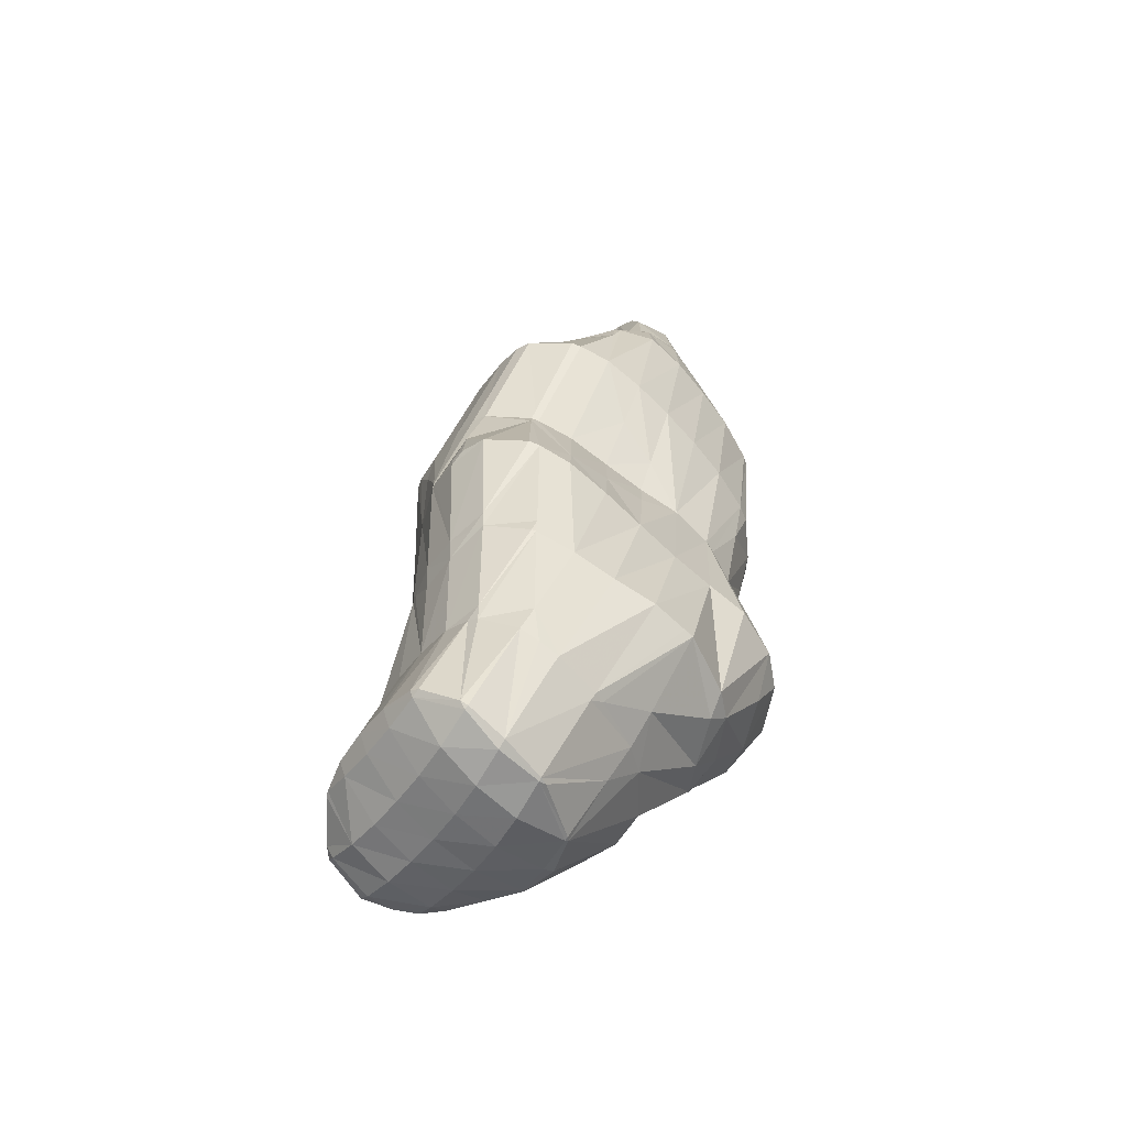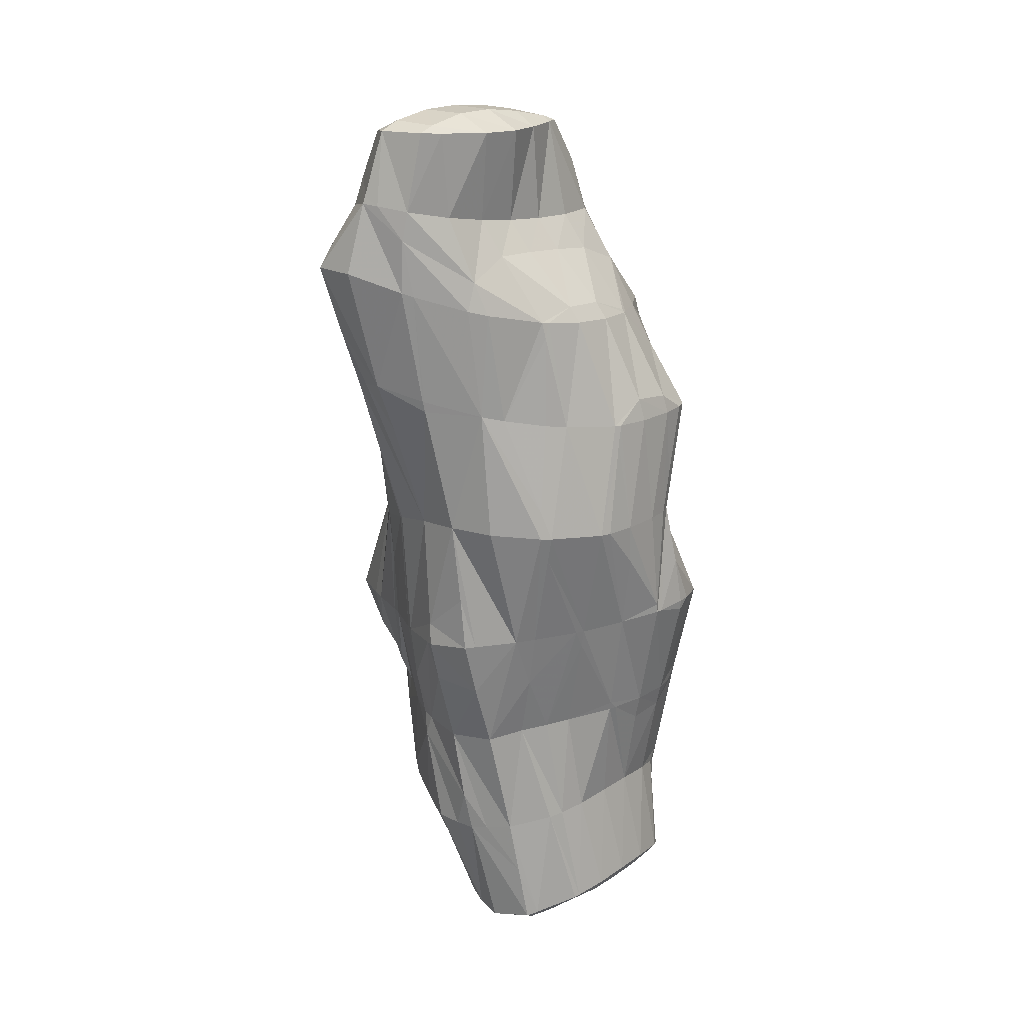
<metadata>
{"format":"obj","ext":"obj","renderer":"f3d","projection":"perspective","resolution":1024,"background":"white","views":[{"elev":-57.3,"azim":-179.6,"up":"+Z"},{"elev":31.9,"azim":76.1,"up":"+Z"}]}
</metadata>
<code>
v 174.1 284.8 121.1
v 173.5 285.2 121
v 173.8 284.6 121.4
v 174.8 283 122.1
v 175.6 283.7 121.5
v 175.9 281.4 122.6
v 177 282.5 121.9
v 176.9 279.8 123
v 178 280.8 122.3
v 178 278.3 122.9
v 178.4 278.6 122.6
v 178.5 277.6 122.8
v 171.8 284.6 120.5
v 172.5 283.3 121.4
v 173.5 281.7 122
v 174.5 280.1 122.5
v 175.6 278.5 122.8
v 176.7 276.9 122.8
v 177.3 276.1 122.6
v 171.8 282.4 120.5
v 172 281 120.5
v 172.3 280.4 120.9
v 173.3 278.8 121.4
v 174.4 277.2 121.7
v 176 276.1 122.1
v 174.7 276.6 121.6
v 172.2 280.2 120.6
v 173.1 278.5 121
v 174.2 277 121.4
v 173.9 286.8 116.4
v 173.1 287 116.2
v 173.1 286.3 118.7
v 175.1 285.4 116.7
v 176.2 283.8 117.1
v 177.1 282.1 117.5
v 178.2 280.5 118.1
v 179 278.7 118.8
v 179.3 276.8 119.3
v 171.5 286.2 115.8
v 171.7 284.9 119.9
v 178 275.1 119.8
v 178.5 275.5 119.4
v 178 274.9 119.4
v 170.4 284.7 115.4
v 170.7 283.7 117.6
v 171.4 282 119.7
v 175.6 275.4 119.9
v 177.9 274.9 119.4
v 175.9 274.9 118.6
v 169.4 282.9 115.1
v 169.6 282.4 115.8
v 170.4 280.8 117.4
v 171.4 279.1 118
v 172.4 277.5 118
v 173.5 275.8 117.3
v 175.4 275 118.2
v 173.6 275.6 117.2
v 169.1 281.9 114.9
v 169.1 280.2 114.9
v 169.4 279.5 115.4
v 170.4 277.9 115.5
v 171.9 276.7 116.1
v 170.5 277.6 115.4
v 173.4 275.7 117.1
v 169.2 279.3 114.9
v 170.3 277.8 115.3
v 177.9 287.7 112.4
v 177.8 287.8 112.3
v 177.8 287.7 112.5
v 178.8 286 113.5
v 179.2 286.4 112.8
v 179.8 284.4 113.9
v 180.2 284.8 113.3
v 180.8 283.1 113.7
v 176.3 288.7 111.9
v 174.6 289.3 111.6
v 175.2 287.8 114.1
v 176 286.1 115.2
v 177 284.5 115.7
v 178 282.9 116.2
v 180.9 282.8 113.8
v 179.1 281.3 116.6
v 180.2 279.6 115.9
v 180.9 280.1 114.5
v 180.8 279.2 114.7
v 174.3 289.3 111.5
v 172.7 289 111.1
v 172.8 288.1 113.8
v 179.6 276.4 118
v 180.2 276.8 115.5
v 180 276.2 115.7
v 171.4 287.8 110.8
v 171.4 286.7 114.4
v 178.9 273.9 116.4
v 170.2 286.4 110.4
v 170.3 285.5 113.2
v 176.8 273.5 116.9
v 177.2 272.9 116.1
v 169 284.9 110
v 169.1 284.2 111.8
v 174.8 274 114.4
v 176.5 273.1 115.6
v 175 273.8 114
v 168.1 283.1 109.6
v 168.1 283 110
v 168.7 281.2 113.3
v 172.1 276.5 111.3
v 171.7 276.8 111
v 173.4 275.2 112.4
v 174.8 273.9 113.8
v 167.9 282.8 109.6
v 168 280.2 109.4
v 169.1 278.6 109.7
v 170.5 277.5 110.4
v 180.2 289.5 107.7
v 179.4 290.4 107.5
v 179.9 289.3 108.6
v 180.9 287.7 109.1
v 181.3 287.9 108.1
v 182 286.5 108.4
v 178.8 290.7 107.4
v 176.7 291 106.9
v 177.1 289.4 110.2
v 182.1 286.1 108.4
v 181.1 282.9 113.1
v 182.3 283.7 108.8
v 182.2 282.6 108.9
v 176.3 290.8 106.8
v 175 290.2 106.4
v 174.7 289.6 110.5
v 181.9 280.7 109.3
v 181.7 279.6 109.6
v 173.5 289.1 106
v 180.9 277 110.3
v 180.9 276.9 110.3
v 172.2 287.8 105.6
v 179.6 275 110.7
v 170.9 286.4 105.2
v 178.5 274.6 110.4
v 177.4 273.7 112.8
v 177.7 274.4 109.9
v 169.7 285 104.8
v 176.3 275 108.7
v 175 274.1 113.1
v 175.2 275.5 107.7
v 168.6 283.3 104.4
v 172.9 276.7 106
v 172.3 277 105.7
v 174.6 275.8 107.2
v 168.3 282.6 104.3
v 168.2 280.6 104.1
v 168.1 280.1 107.5
v 169.4 278.3 104.7
v 169.5 278.3 104.4
v 171.2 277.5 105.1
v 168.2 279.8 104.1
v 169.4 278.3 104.4
v 180.6 289.5 104.4
v 181.3 289.1 102.7
v 182.2 288.2 102.9
v 182.3 286.3 107.5
v 183.3 286.7 103.2
v 184 285.5 103.5
v 178.4 289.8 102.4
v 180.8 289.4 102.5
v 178.6 289.6 101.9
v 184.1 285 103.5
v 183.7 282.1 105
v 184.2 282.5 103.7
v 184.1 281.9 103.8
v 175.5 289.8 104.9
v 178.3 289.6 101.8
v 176.8 288.9 101.4
v 183.3 279.6 103.8
v 174.3 288.5 103.6
v 175.2 287.8 100.9
v 180.9 277 109.8
v 181.9 278 103.7
v 173.1 287.1 102.1
v 173.6 286.7 100.4
v 180.2 277 103.2
v 179.8 275.7 108.4
v 172.1 285.8 99.99
v 172 285.7 99.96
v 178.3 276.2 102.4
v 170.6 284.4 99.54
v 178.1 276.1 102.3
v 176 276 101.2
v 169 283 102.2
v 170.3 283.9 99.45
v 169.5 282.3 99.19
v 173.5 276.3 100.1
v 173.1 276.4 99.99
v 175.6 276 101
v 168.7 279.9 102.1
v 169.3 280.1 99
v 169.5 278.3 103.7
v 169.9 278 99.05
v 171.4 276.8 99.41
v 182 290.1 97.42
v 181.6 290.5 97.31
v 181.5 289.8 99.64
v 182.8 288.7 97.62
v 182.9 288.5 98.08
v 183.5 286.7 101.3
v 180.6 291.3 97.05
v 178.6 291.5 96.46
v 178.6 289.8 101.4
v 183 288.5 97.66
v 183.5 286.4 97.76
v 184 284.3 97.82
v 184 283.9 97.82
v 184.1 282.3 102.5
v 178.2 291.4 96.31
v 176.9 290.7 95.89
v 176.8 290.2 97.51
v 184 281.7 97.76
v 183.9 280.7 97.71
v 175.3 289.5 95.41
v 175.2 288.6 98.1
v 182.8 278.2 99.91
v 183.6 278.7 97.51
v 183.5 278.2 97.45
v 173.8 288.1 94.98
v 173.6 287.1 98.74
v 181.7 276.8 97.97
v 182 276.8 96.95
v 172.3 286.7 94.58
v 181.6 276.7 96.84
v 179.4 276.2 96.18
v 170.8 285.5 94.2
v 176.6 276.1 95.41
v 176.1 276.1 98.53
v 176 276 95.24
v 178.9 276.2 96.06
v 169.4 282.8 97.94
v 169.2 284.2 93.86
v 173.9 275.6 94.7
v 173.2 275.5 94.5
v 168.1 282.3 93.59
v 168.3 281.2 95.25
v 169 279.5 97.42
v 169.9 277.8 98.47
v 170.6 275.4 93.92
v 171.1 275.3 94.02
v 167.7 280.4 93.48
v 168.2 278 93.49
v 169.3 276.3 93.68
v 182 290 96.93
v 180.5 290.5 92.27
v 181.9 289.2 91.93
v 181 290 91.64
v 182.9 287.7 92.22
v 183.5 286.2 92.33
v 183.6 285.9 92.74
v 184 284.2 96.95
v 178.2 290.6 91.3
v 180.5 290.3 91.45
v 178.5 290.6 90.68
v 183.6 285.9 92.34
v 183.9 283.6 92.26
v 184 281.4 95.1
v 183.9 282.4 92.18
v 178.3 290.6 90.61
v 176.7 289.9 90.02
v 183.9 281.1 92.03
v 183.7 278.7 94.84
v 184 279.3 91.8
v 175.1 288.9 89.48
v 182.5 277.8 91.31
v 182.2 277.1 94.9
v 173.4 288 89.03
v 180.3 277 90.95
v 179.6 276.4 93.41
v 179.7 276.8 90.86
v 172.2 286.8 88.84
v 171.8 286.5 88.79
v 171.8 286.5 88.89
v 175.8 276.8 90.36
v 175.3 276.4 91.35
v 175.2 276.8 90.26
v 178 276.7 90.66
v 171.8 286.5 88.79
v 170.5 283.6 88.83
v 173.5 276.9 89.98
v 172.3 275.9 91.87
v 171.7 277.7 89.6
v 168.6 281 91.73
v 170.3 282.2 88.92
v 169.2 278.6 91.4
v 170.6 279.7 89.23
v 169.9 276.5 92.39
v 171.6 277.8 89.58
v 181.9 289 90.85
v 182.9 287.5 90.99
v 180.5 289.6 86.63
v 181.9 288.4 86.52
v 180.9 289.2 86.09
v 182.9 287.1 86.91
v 183.9 285.6 87.16
v 184.8 284.1 87.26
v 185.2 282.9 87.2
v 178.3 289.7 86.17
v 180.5 289.5 85.87
v 178.8 289.6 84.95
v 185.3 282.3 87.12
v 185.1 280.1 86.67
v 178.1 289.2 84.58
v 177.3 288.8 84.26
v 183.5 278.1 87.92
v 184.5 279 86.34
v 184 278.3 86.12
v 175.9 287.2 84
v 180.2 276.8 89.86
v 183.2 277.7 85.92
v 182.2 277 85.74
v 171.8 286.5 88.77
v 175.6 286.7 84.03
v 173.6 285 85.61
v 174.5 284.2 84.33
v 175.8 276.6 89.04
v 178.1 276.5 86.32
v 180.3 276.8 85.71
v 178.5 276.6 85.68
v 171 282.8 88.06
v 174.1 282.7 84.57
v 171.6 280.5 87.82
v 171.7 277.9 89.33
v 174.1 280.1 85.01
v 175 278.3 85.33
v 176.4 277.1 85.55
v 178.2 276.6 85.66
v 183 289 81.73
v 182.6 289.2 81.58
v 184.1 287.8 82.18
v 185.1 286.4 82.43
v 186 285 82.5
v 186.5 283.6 82.39
v 181 289.2 80.75
v 180.7 289.1 80.6
v 186.6 283.4 82.35
v 185.8 280.4 84.22
v 186.7 281.3 81.82
v 186.6 280.7 81.63
v 177.7 288.6 83.57
v 179.4 288 80.06
v 185.3 279.2 80.96
v 176.1 287.1 83.62
v 178 286.3 79.84
v 184 278.8 80.76
v 183 278.6 80.71
v 175.4 283.8 82.66
v 177.8 285.9 79.86
v 177 283 80.19
v 180.3 279.2 80.82
v 178.6 277.2 84.65
v 178.9 279.7 80.74
v 182 278.7 80.76
v 177 282.8 80.23
v 177.6 281 80.53
v 178.7 279.8 80.73
v 182.9 288.9 81.44
v 183.8 287.5 81.4
v 184.8 286.1 81.57
v 185.7 284.8 81.87
v 180.8 289 80.48
v 181.8 287.6 80.03
v 182.7 286.2 80.09
v 183.6 284.8 80.24
v 184.5 283.5 80.43
v 185.5 282.3 80.7
v 186.4 281 81.35
v 179.6 287.7 79.78
v 180.5 286.2 79.43
v 181.3 284.8 79.52
v 182.2 283.4 79.68
v 183.1 282.1 79.85
v 184.1 280.9 80.04
v 185 279.8 80.5
v 178.1 286.2 79.75
v 179 284.7 79.34
v 179.8 283.2 79.43
v 180.7 281.8 79.66
v 181.6 280.5 79.97
v 182.5 279.3 80.32
v 177.1 282.9 80.13
v 178 281.4 80.21
v 178.8 279.9 80.67
g foo
f 1 2 3
f 1 3 4
f 1 4 5
f 5 4 6
f 5 6 7
f 7 6 8
f 7 8 9
f 9 8 10
f 9 10 11
f 12 11 10
f 13 14 3
f 13 3 2
f 15 4 14
f 4 3 14
f 16 6 15
f 6 4 15
f 17 8 16
f 8 6 16
f 18 10 17
f 10 8 17
f 12 10 18
f 12 18 19
f 13 20 14
f 21 22 20
f 20 22 14
f 14 22 15
f 23 16 22
f 16 15 22
f 24 17 23
f 17 16 23
f 25 18 26
f 26 18 24
f 24 18 17
f 25 19 18
f 21 27 22
f 28 23 22
f 28 22 27
f 29 24 23
f 29 23 28
f 29 26 24
f 30 31 32
f 2 1 32
f 32 1 30
f 30 1 33
f 5 34 1
f 34 33 1
f 7 35 5
f 35 34 5
f 9 36 7
f 36 35 7
f 11 37 9
f 37 36 9
f 38 37 11
f 38 11 12
f 39 40 32
f 39 32 31
f 32 13 2
f 32 40 13
f 41 42 19
f 42 38 19
f 38 12 19
f 43 42 41
f 44 45 40
f 44 40 39
f 20 13 46
f 13 40 46
f 40 45 46
f 46 21 20
f 47 25 26
f 41 19 25
f 41 25 47
f 41 47 48
f 48 47 49
f 48 43 41
f 50 51 45
f 50 45 44
f 52 46 51
f 46 45 51
f 27 21 53
f 21 46 53
f 46 52 53
f 53 28 27
f 53 54 28
f 54 29 28
f 54 55 29
f 47 26 29
f 47 29 55
f 47 55 56
f 56 55 57
f 56 49 47
f 50 58 51
f 59 60 58
f 58 60 51
f 51 60 52
f 61 53 60
f 53 52 60
f 62 54 63
f 63 54 61
f 61 54 53
f 64 55 54
f 64 54 62
f 64 57 55
f 59 65 60
f 66 61 60
f 66 60 65
f 66 63 61
f 67 68 69
f 67 69 70
f 67 70 71
f 71 70 72
f 71 72 73
f 74 73 72
f 75 76 77
f 75 77 68
f 68 77 69
f 69 77 78
f 79 70 78
f 70 69 78
f 80 72 79
f 72 70 79
f 74 72 81
f 81 72 82
f 82 72 80
f 81 82 83
f 81 83 84
f 85 84 83
f 86 87 88
f 88 31 30
f 88 30 77
f 88 77 86
f 86 77 76
f 78 30 33
f 78 77 30
f 79 33 34
f 79 78 33
f 80 34 35
f 80 79 34
f 82 35 36
f 82 80 35
f 83 36 37
f 83 82 36
f 83 37 38
f 83 38 89
f 83 89 85
f 85 89 90
f 91 90 89
f 92 93 88
f 92 88 87
f 88 39 31
f 88 93 39
f 89 38 42
f 42 43 89
f 89 43 91
f 91 43 94
f 95 96 93
f 95 93 92
f 93 44 39
f 93 96 44
f 97 48 49
f 97 98 48
f 48 98 43
f 43 98 94
f 99 100 96
f 99 96 95
f 96 50 44
f 96 100 50
f 101 56 57
f 97 49 56
f 97 56 101
f 97 101 102
f 102 101 103
f 102 98 97
f 104 105 100
f 104 100 99
f 58 50 106
f 50 100 106
f 100 105 106
f 106 59 58
f 63 107 62
f 63 108 107
f 62 107 64
f 107 109 64
f 57 64 101
f 101 64 110
f 110 64 109
f 110 103 101
f 104 111 105
f 112 106 105
f 112 105 111
f 106 112 59
f 59 112 65
f 65 112 113
f 65 113 66
f 113 114 66
f 114 108 63
f 114 63 66
f 115 116 117
f 115 117 118
f 115 118 119
f 120 119 118
f 121 122 123
f 123 68 67
f 123 67 117
f 123 117 121
f 121 117 116
f 118 67 71
f 118 117 67
f 120 118 124
f 118 71 124
f 71 73 124
f 125 126 74
f 74 126 73
f 73 126 124
f 127 126 125
f 128 129 130
f 130 76 75
f 130 75 123
f 130 123 128
f 128 123 122
f 123 75 68
f 125 74 81
f 127 125 131
f 125 81 131
f 81 84 131
f 132 131 84
f 132 84 85
f 130 129 86
f 86 129 87
f 87 129 133
f 130 86 76
f 90 132 85
f 90 134 132
f 135 134 90
f 135 90 91
f 87 133 92
f 133 136 92
f 94 137 91
f 137 135 91
f 92 136 95
f 136 138 95
f 139 140 141
f 139 137 140
f 140 137 98
f 98 137 94
f 95 138 99
f 138 142 99
f 143 144 145
f 102 103 144
f 102 144 143
f 102 143 140
f 140 143 141
f 140 98 102
f 99 142 104
f 142 146 104
f 108 147 107
f 108 148 147
f 107 147 109
f 147 149 109
f 144 110 145
f 145 110 149
f 149 110 109
f 144 103 110
f 146 150 111
f 146 111 104
f 151 152 150
f 152 112 150
f 112 111 150
f 152 113 112
f 152 153 113
f 153 154 113
f 154 155 113
f 155 114 113
f 155 148 108
f 155 108 114
f 151 156 152
f 157 153 152
f 157 152 156
f 157 154 153
f 158 116 115
f 158 115 159
f 159 115 160
f 160 115 119
f 161 162 120
f 120 162 119
f 119 162 160
f 163 162 161
f 164 122 121
f 121 116 158
f 121 158 165
f 121 165 164
f 164 165 166
f 165 158 159
f 161 120 124
f 163 161 167
f 161 124 167
f 124 126 167
f 168 169 127
f 127 169 126
f 126 169 167
f 170 169 168
f 171 129 128
f 128 122 164
f 128 164 172
f 128 172 171
f 171 172 173
f 172 164 166
f 168 127 131
f 131 132 168
f 168 132 170
f 170 132 174
f 175 133 129
f 175 129 171
f 173 175 171
f 173 176 175
f 134 177 132
f 177 178 132
f 178 174 132
f 177 134 135
f 179 136 133
f 179 133 175
f 176 179 175
f 176 180 179
f 181 177 182
f 181 178 177
f 177 135 137
f 177 137 182
f 183 184 179
f 179 184 136
f 136 184 138
f 183 179 180
f 182 139 181
f 139 141 181
f 141 185 181
f 182 137 139
f 138 184 142
f 184 186 142
f 145 187 143
f 145 188 187
f 187 185 141
f 187 141 143
f 189 146 190
f 190 146 186
f 186 146 142
f 191 189 190
f 148 192 147
f 148 193 192
f 147 192 149
f 192 194 149
f 194 188 145
f 194 145 149
f 189 150 146
f 151 150 189
f 151 189 191
f 151 191 195
f 195 191 196
f 196 197 195
f 196 198 197
f 154 197 155
f 197 198 155
f 198 199 155
f 199 193 148
f 199 148 155
f 195 156 151
f 197 157 156
f 197 156 195
f 197 154 157
f 200 201 202
f 200 202 203
f 204 159 160
f 204 160 162
f 204 162 205
f 205 162 163
f 206 207 208
f 208 166 165
f 208 165 202
f 208 202 206
f 206 202 201
f 203 202 165
f 203 165 209
f 209 165 159
f 209 159 204
f 210 204 205
f 210 209 204
f 205 163 210
f 163 167 210
f 167 211 210
f 212 211 213
f 213 211 169
f 169 211 167
f 213 169 170
f 214 215 216
f 216 173 172
f 216 172 208
f 216 208 214
f 214 208 207
f 208 172 166
f 212 213 217
f 213 170 217
f 217 170 218
f 218 170 174
f 219 220 216
f 219 216 215
f 216 176 173
f 216 220 176
f 221 222 178
f 222 218 178
f 218 174 178
f 223 222 221
f 224 225 220
f 224 220 219
f 220 180 176
f 220 225 180
f 226 178 181
f 226 221 178
f 223 221 226
f 223 226 227
f 225 224 183
f 183 224 184
f 184 224 228
f 225 183 180
f 229 226 230
f 226 181 230
f 181 185 230
f 229 227 226
f 184 228 186
f 228 231 186
f 232 233 234
f 188 233 187
f 233 232 187
f 232 235 187
f 235 230 185
f 235 185 187
f 190 186 236
f 236 186 237
f 237 186 231
f 236 191 190
f 193 238 192
f 193 239 238
f 233 194 234
f 234 194 238
f 238 194 192
f 233 188 194
f 240 241 236
f 240 236 237
f 196 191 242
f 191 236 242
f 236 241 242
f 242 198 196
f 242 243 198
f 243 244 198
f 244 245 198
f 245 199 198
f 245 239 193
f 245 193 199
f 240 246 241
f 247 242 241
f 247 241 246
f 248 243 242
f 248 242 247
f 248 244 243
f 249 201 200
f 249 200 203
f 250 207 206
f 206 201 249
f 206 249 251
f 206 251 250
f 250 251 252
f 249 203 251
f 203 209 251
f 209 253 251
f 254 253 255
f 255 253 210
f 210 253 209
f 255 210 211
f 255 211 256
f 256 211 212
f 257 215 214
f 214 207 250
f 214 250 258
f 214 258 257
f 257 258 259
f 258 250 252
f 254 255 260
f 261 255 256
f 261 260 255
f 212 217 262
f 212 262 263
f 212 263 256
f 256 263 261
f 262 217 218
f 264 265 257
f 257 265 215
f 215 265 219
f 264 257 259
f 263 262 266
f 218 222 267
f 218 267 268
f 218 268 262
f 262 268 266
f 267 222 223
f 219 265 224
f 265 269 224
f 270 267 271
f 270 268 267
f 267 223 227
f 267 227 271
f 224 269 228
f 269 272 228
f 273 274 275
f 229 230 274
f 229 274 273
f 229 273 271
f 271 273 270
f 271 227 229
f 276 277 278
f 276 278 272
f 278 231 272
f 231 228 272
f 279 280 281
f 234 280 232
f 280 279 232
f 279 282 232
f 274 235 275
f 275 235 282
f 282 235 232
f 274 230 235
f 277 283 278
f 278 283 231
f 283 284 231
f 284 237 231
f 285 286 287
f 238 239 286
f 238 286 285
f 238 285 280
f 280 285 281
f 280 234 238
f 288 240 289
f 289 240 284
f 284 240 237
f 289 290 288
f 289 291 290
f 291 292 290
f 291 293 292
f 245 244 292
f 245 292 293
f 245 293 286
f 286 293 287
f 286 239 245
f 288 246 240
f 290 247 246
f 290 246 288
f 292 248 247
f 292 247 290
f 292 244 248
f 294 252 251
f 294 251 253
f 294 253 295
f 295 253 254
f 296 259 258
f 258 252 294
f 258 294 297
f 258 297 296
f 296 297 298
f 299 294 295
f 299 297 294
f 295 254 299
f 254 260 299
f 260 300 299
f 261 301 260
f 301 300 260
f 302 301 261
f 302 261 263
f 303 265 264
f 264 259 296
f 264 296 304
f 264 304 303
f 303 304 305
f 304 296 298
f 266 302 263
f 266 306 302
f 307 306 266
f 307 266 268
f 308 309 303
f 303 309 265
f 265 309 269
f 308 303 305
f 310 311 270
f 311 307 270
f 307 268 270
f 312 311 310
f 269 309 272
f 309 313 272
f 314 273 275
f 310 270 273
f 310 273 314
f 310 314 315
f 315 314 316
f 315 312 310
f 317 277 276
f 313 276 272
f 276 313 317
f 317 313 318
f 318 319 317
f 320 319 318
f 321 279 281
f 321 282 279
f 321 322 282
f 314 275 282
f 314 282 322
f 314 322 323
f 323 322 324
f 323 316 314
f 317 283 277
f 283 317 284
f 284 317 325
f 325 317 319
f 320 326 319
f 326 327 319
f 327 325 319
f 326 328 327
f 326 329 328
f 287 328 285
f 328 329 285
f 329 330 285
f 281 285 321
f 321 285 331
f 331 285 330
f 332 322 321
f 332 321 331
f 332 324 322
f 325 289 284
f 327 291 289
f 327 289 325
f 328 293 291
f 328 291 327
f 328 287 293
f 333 334 298
f 333 298 297
f 299 335 297
f 335 333 297
f 300 336 299
f 336 335 299
f 301 337 300
f 337 336 300
f 338 337 301
f 338 301 302
f 339 340 305
f 339 305 304
f 298 339 304
f 298 334 339
f 306 338 302
f 306 341 338
f 342 343 307
f 307 343 306
f 306 343 341
f 344 343 342
f 345 309 308
f 345 308 346
f 308 305 346
f 305 340 346
f 342 307 311
f 311 312 342
f 342 312 344
f 344 312 347
f 348 313 309
f 348 309 345
f 346 348 345
f 346 349 348
f 316 350 315
f 316 351 350
f 350 347 312
f 350 312 315
f 348 318 313
f 320 318 348
f 320 348 349
f 320 349 352
f 352 349 353
f 354 352 353
f 355 356 357
f 324 356 323
f 356 355 323
f 355 358 323
f 358 351 316
f 358 316 323
f 352 326 320
f 354 359 352
f 352 359 326
f 326 359 329
f 329 359 330
f 359 360 330
f 330 360 331
f 360 361 331
f 356 332 357
f 357 332 361
f 361 332 331
f 356 324 332
f 362 334 333
f 362 333 335
f 362 335 363
f 363 335 336
f 363 336 364
f 364 336 337
f 364 337 365
f 365 337 338
f 366 340 339
f 334 362 339
f 339 362 366
f 366 362 367
f 368 367 363
f 367 362 363
f 369 368 364
f 368 363 364
f 370 369 365
f 369 364 365
f 341 371 338
f 338 371 365
f 365 371 370
f 371 341 343
f 371 343 372
f 372 343 344
f 373 346 340
f 373 340 366
f 374 373 367
f 373 366 367
f 375 374 368
f 374 367 368
f 376 375 369
f 375 368 369
f 377 376 370
f 376 369 370
f 378 377 371
f 377 370 371
f 379 378 372
f 378 371 372
f 372 344 347
f 372 347 379
f 380 349 346
f 380 346 373
f 381 380 374
f 380 373 374
f 382 381 375
f 381 374 375
f 383 382 376
f 382 375 376
f 384 383 377
f 383 376 377
f 385 384 378
f 384 377 378
f 351 385 350
f 350 385 379
f 379 385 378
f 379 347 350
f 380 353 349
f 353 380 354
f 354 380 386
f 386 380 381
f 387 386 382
f 386 381 382
f 388 387 383
f 387 382 383
f 357 388 355
f 355 388 384
f 384 388 383
f 385 358 355
f 385 355 384
f 385 351 358
f 386 359 354
f 387 360 359
f 387 359 386
f 388 361 360
f 388 360 387
f 388 357 361
g

</code>
